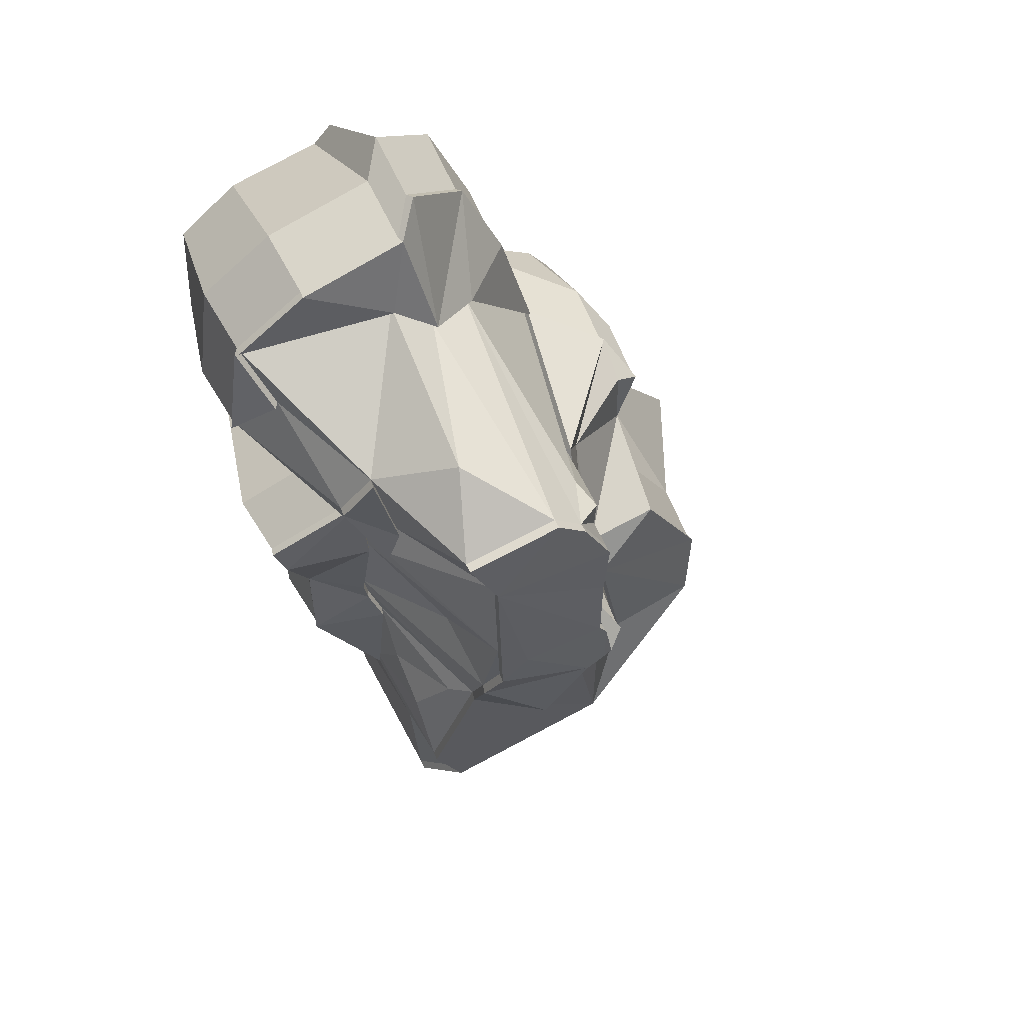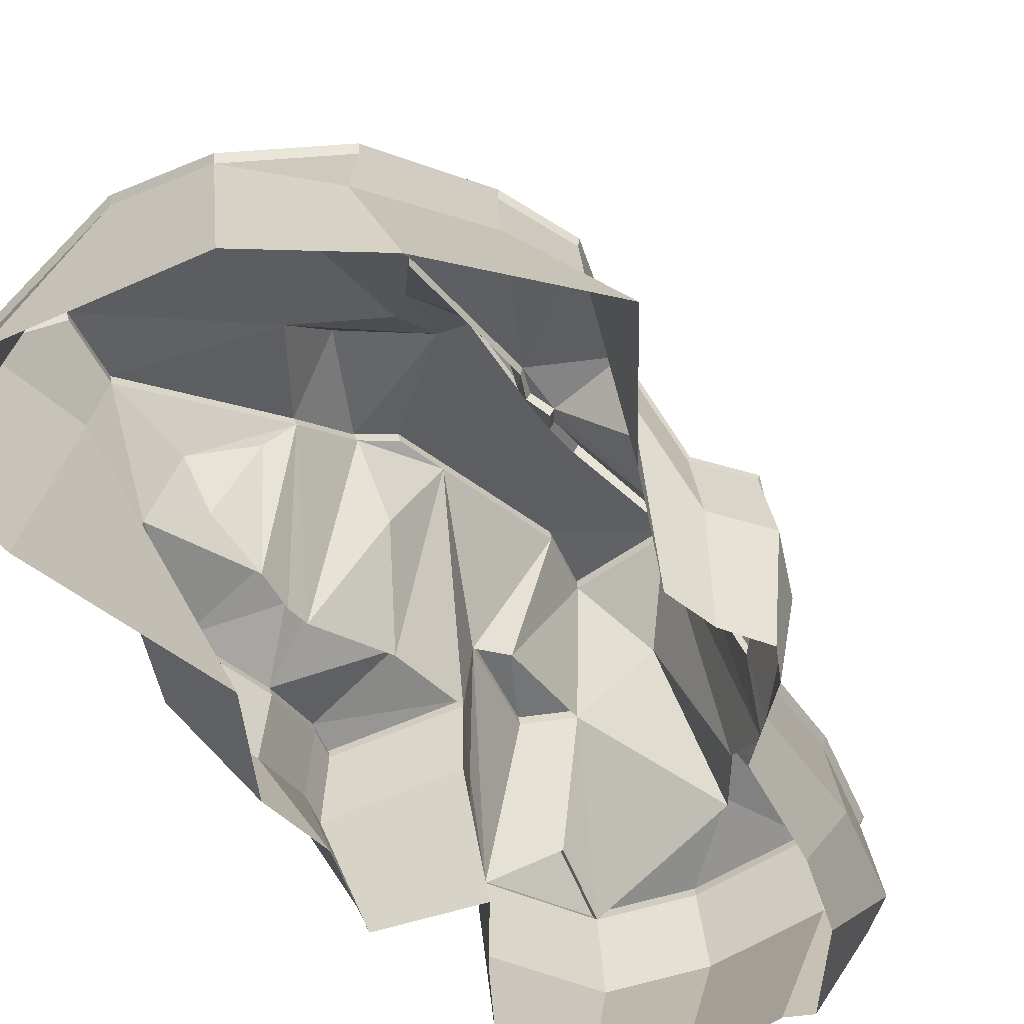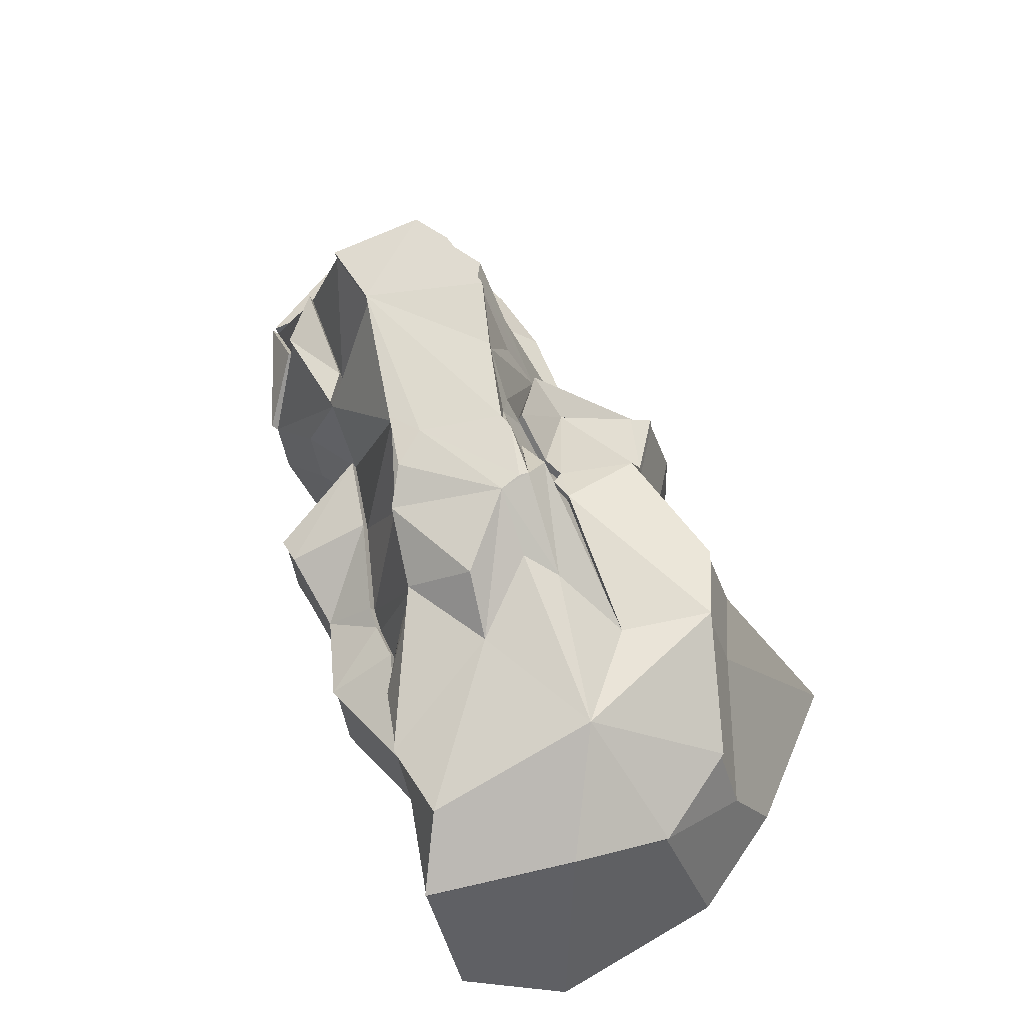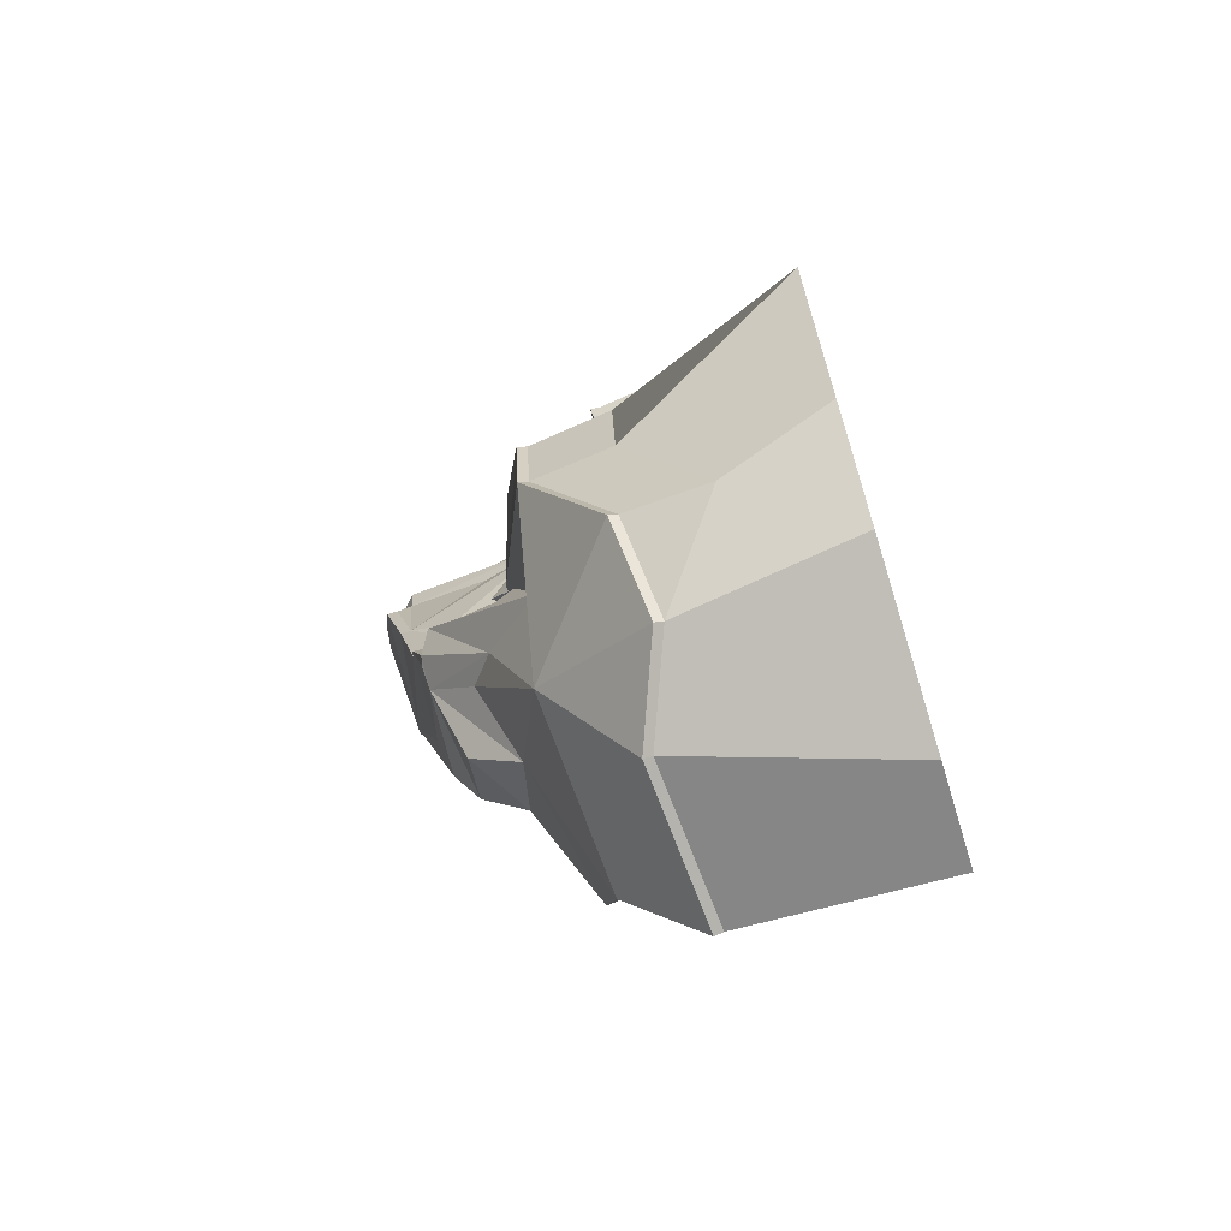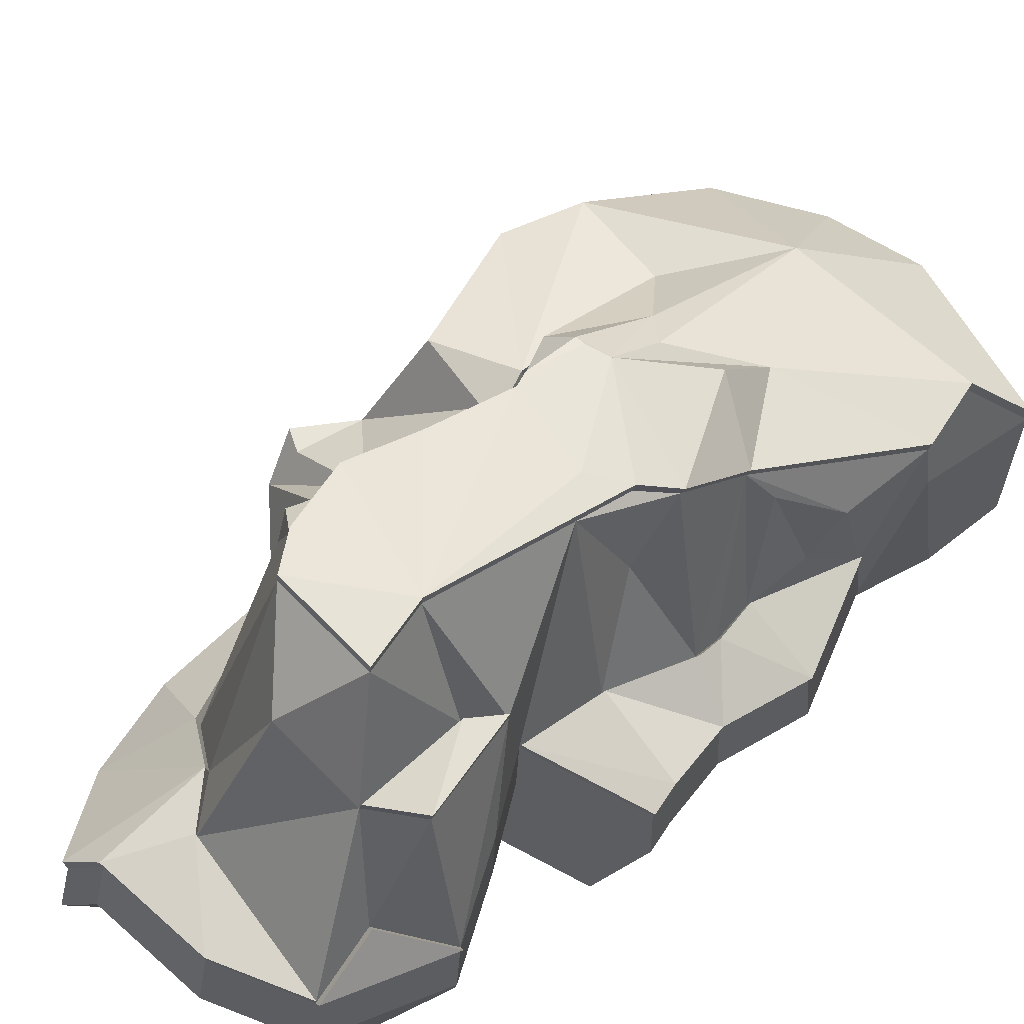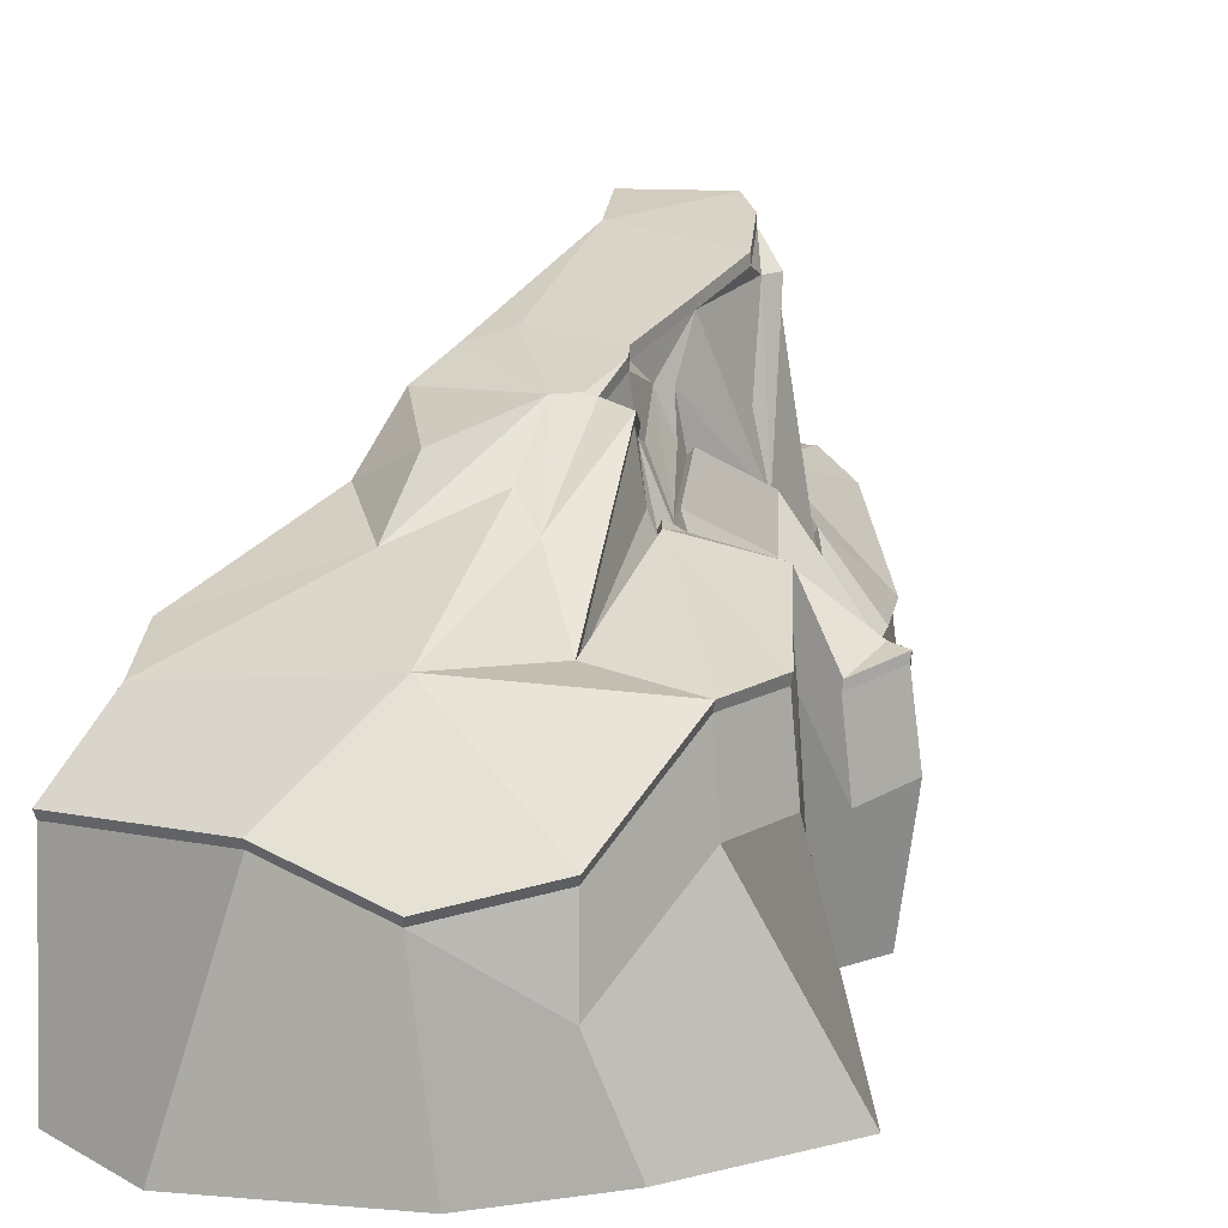
<metadata>
{"format":"obj","ext":"obj","renderer":"f3d","projection":"perspective","resolution":1024,"background":"white","views":[{"elev":41.7,"azim":158.5,"up":"+Z"},{"elev":-59.6,"azim":-126.9,"up":"+Y"},{"elev":-36.8,"azim":-168.7,"up":"+Z"},{"elev":-65.9,"azim":-72.0,"up":"+Z"},{"elev":69.7,"azim":63.4,"up":"+Y"},{"elev":14.4,"azim":-141.7,"up":"+Y"}]}
</metadata>
<code>
v 3.06 3.334 0.4441
v 0.2895 5.274 -2.14
v -1.603 5.734 -0.05829
v -2.059 5.167 -0.5079
v -1.361 6.176 0.4955
v -1.923 4.85 -0.167
v -2.048 4.798 0.1736
v -1.528 5.551 0.6807
v -3.165 3.085 1.3
v 0.9274 4.129 -3.29
v 2.926 4.154 4.105
v -1.128 6.984 3.05
v -1.333 5.679 2.232
v -0.6892 7.412 3.172
v 0.6959 4.299 -4.526
v 1.016 3.398 -2.762
v 0.6042 3.675 6.955
v -0.5489 2.604 6.13
v -1.2 2.597 4.961
v 2.41 4.075 5.956
v -1.848 2.232 3.189
v -0.3008 3.645 4.829
v 0.454 4.281 4.994
v 0.9037 4.144 6.565
v 2.579 3.943 2.303
v -0.2003 7.56 3.537
v 0.9435 6.682 4.207
v 1.09 4.249 5.446
v 3.385 3.828 5.025
v 3.44 3.264 3.202
v 1.169 7.52 3.082
v 2.061 5.936 3.724
v 2.463 5.635 3.039
v -1.574 4.713 2.249
v -1.09 6.985 2.709
v 1.569 5.511 2.231
v 0.6527 7.311 2.223
v -1.226 7.136 2.331
v -1.286 6.816 1.295
v 0.3527 6.667 0.1749
v -1.413 6.485 0.04723
v 1.726 3.905 1.567
v 2.324 2.687 -0.8976
v 2.227 2.547 -2.222
v 1.515 3.714 0.3495
v 1.135 3.011 -1.892
v 1.38 3.052 -1.339
v 0.6445 5.088 -0.4219
v 0.3959 6.07 -1.16
v 1.475 3.157 -0.9893
v 0.2324 6.42 -0.613
v -1.782 6.162 -0.9375
v -1.999 6.011 -0.631
v -1.55 5.664 0.1153
v -2.853 4.075 -2.613
v -1.404 6.101 0.7965
v -1.448 5.373 0.9516
v -1.754 4.869 0.3286
v -3.192 4.496 0.3101
v -4.244 3.882 -2.337
v -3.4 3.243 2.192
v -4.312 3.903 -1.214
v -3.225 2.46 -5.46
v 2.848 3.35 0.07121
v 1.741 5.416 1.711
v 0.5546 4.8 -2.432
v -1.55 6.421 -0.1403
v -2.168 4.825 -0.4408
v -1.992 4.667 0.1456
v -4.181 2.71 -4.205
v -3.029 2.723 2.641
v 0.1249 3.986 -5.455
v 1.086 2.478 -3.568
v -0.9421 6.597 3.262
v -3.296 3.319 0.345
v -3.268 1.853 1.374
v 2.335 1.295 -2.286
v 2.436 1.44 -0.9098
v 2.701 2.745 2.416
v 3.595 2.039 3.349
v 2.98 2.129 0.09689
v -4.282 1.465 -4.344
v -1.226 1.347 5.178
v -1.899 0.9676 3.336
v 2.525 2.882 6.212
v 0.96 2.954 6.844
v 1.815 2.706 1.651
v 3.2 2.112 0.4844
v 1.149 1.222 -3.685
v -4.46 2.704 -1.239
v -4.389 2.681 -2.406
v -3.512 2.018 2.301
v -3.126 1.477 2.767
v -0.5495 1.354 6.392
v -1.864 3.037 -6.01
v 0.5013 2.908 -6.289
v 0.744 3.115 -4.68
v 0.6487 2.466 7.25
v 3.538 2.626 5.244
v -2.996 -0.03135 0.8852
v -2.974 -0.01563 1.638
v 2.011 0.01225 -1.025
v 2.13 0.03548 0.01653
v 2.452 0.09248 2.55
v 3.266 0.1204 3.259
v 2.651 0.05999 0.7966
v -4.646 -0.1546 -3.822
v -3.551 -0.1684 -5.382
v -1.066 0.07501 4.537
v -1.714 0.03559 3.13
v 2.366 0.1494 5.411
v 0.965 0.1355 5.86
v 1.636 0.0669 1.956
v 2.857 0.06942 1.093
v 0.9124 -0.02787 -2.103
v -4.086 -0.07435 -0.3405
v -5.644 -0.1247 -1.548
v -3.174 -0.004699 2.335
v -2.826 0.00819 2.686
v -0.4316 0.1044 5.466
v -1.133 -0.155 -6.68
v 0.5919 -0.1198 -6.348
v 0.8443 -0.09069 -5.127
v 0.6838 0.1368 6.152
v 3.26 0.1496 4.696
v 3.087 3.486 0.4323
v 2.866 3.495 0.03787
v 1.75 4.058 1.552
v 1.548 3.86 0.3247
v 2.347 2.831 -0.9307
v 2.259 2.696 -2.241
v 1.417 3.196 -1.366
v 1.164 3.16 -1.916
v 1.52 3.296 -1.022
v 1.113 2.626 -3.595
v -0.8596 5.082 -3.109
v -0.7912 5.905 -2.389
v 0.3102 5.413 -2.185
v 0.4173 6.206 -1.212
v -1.372 6.321 -1.178
v 0.6997 4.45 -4.559
v -0.1314 6.722 -0.1388
v 0.3511 6.82 0.1476
v 0.2336 6.568 -0.651
v -1.423 6.638 0.02414
v -1.656 6.346 -0.9738
v -1.571 5.563 -1.952
v -2.055 5.181 -2.133
v -2.376 4.385 -4.359
v -1.793 6.312 -0.9283
v -1.565 6.574 -0.1632
v -2.886 4.216 -2.647
v -2.024 6.15 -0.6321
v -1.603 5.882 -0.01793
v -2.199 4.971 -0.4365
v -1.967 4.989 -0.1338
v -1.973 4.232 1.831
v -1.531 5.475 0.9624
v -1.829 4.982 0.3455
v -1.628 4.813 2.296
v -3.207 4.63 0.3435
v -3.167 3.221 1.329
v -4.346 4.054 -1.22
v -4.289 4.02 -2.359
v -4.234 2.835 -4.251
v -3.408 3.381 2.22
v -3.063 3.413 2.268
v -3.046 2.832 2.718
v -3.273 2.583 -5.513
v 0.1208 4.126 -5.503
v -1.872 2.331 3.271
v -0.207 7.714 3.516
v -0.6988 7.566 3.149
v 0.65 7.465 2.199
v 1.165 7.675 3.063
v -1.235 7.289 2.307
v -1.297 6.969 1.271
v -1.894 3.164 -6.069
v 0.488 3.038 -6.353
v -1.265 2.721 4.985
v -0.6146 2.726 6.159
v -0.3644 3.77 4.854
v -1.917 2.358 3.201
v 0.8756 4.285 6.582
v 0.4239 4.422 5.016
v 0.5375 3.799 6.978
v 1.096 4.405 5.447
v 2.422 4.231 5.957
v 3.4 3.984 5.017
v 2.996 4.275 4.089
v 3.456 3.95 5.009
v 3.511 3.386 3.186
v 2.471 5.789 3.016
v 2.076 6.087 3.695
v 1.577 5.664 2.208
v 1.743 5.572 1.695
f 65 25 42
f 126 127 128
f 65 42 40
f 128 127 129
f 129 127 130
f 42 45 40
f 130 131 132
f 133 132 131
f 134 129 130
f 132 134 130
f 131 135 133
f 45 48 40
f 49 48 50
f 40 48 49
f 45 50 48
f 2 50 47
f 2 47 46
f 46 66 2
f 73 16 46
f 46 16 66
f 50 2 49
f 66 10 2
f 66 16 10
f 136 137 138
f 138 137 139
f 139 137 140
f 141 136 138
f 2 10 15
f 142 143 144
f 140 142 144
f 40 49 51
f 139 140 144
f 140 137 136
f 145 142 146
f 146 142 140
f 140 147 148
f 149 147 136
f 136 147 140
f 148 147 149
f 140 150 146
f 150 140 148
f 146 150 151
f 146 151 145
f 152 148 149
f 3 67 52
f 5 39 41
f 5 41 67
f 4 53 55
f 148 153 150
f 5 67 54
f 153 154 150
f 4 3 53
f 148 152 153
f 4 68 3
f 6 3 68
f 4 55 68
f 67 3 54
f 156 155 7
f 56 5 8
f 39 5 56
f 8 5 58
f 58 5 54
f 8 57 56
f 34 56 57
f 6 69 3
f 157 158 159
f 160 158 157
f 8 58 57
f 7 155 161
f 7 157 159
f 157 7 162
f 163 155 164
f 163 161 155
f 152 149 164
f 152 164 155
f 149 165 164
f 166 167 162
f 168 167 166
f 157 162 167
f 162 7 161
f 157 168 160
f 157 167 168
f 165 149 169
f 136 170 149
f 136 141 170
f 10 73 15
f 10 16 73
f 180 181 182
f 183 180 182
f 184 185 186
f 181 186 185
f 181 185 182
f 22 23 26
f 187 185 184
f 187 188 189
f 168 171 160
f 21 22 74
f 14 74 22
f 14 22 26
f 28 27 23
f 23 27 26
f 188 187 184
f 32 27 28
f 32 28 29
f 190 191 192
f 12 74 14
f 173 172 174
f 175 174 172
f 27 31 26
f 27 32 31
f 11 32 29
f 37 31 36
f 36 31 32
f 11 33 32
f 194 193 195
f 11 30 33
f 12 34 74
f 34 21 74
f 12 35 34
f 13 34 35
f 30 65 33
f 195 193 196
f 30 25 65
f 35 39 13
f 13 39 34
f 38 39 35
f 12 14 35
f 38 35 14
f 36 65 37
f 176 173 174
f 40 37 65
f 176 174 177
f 34 39 56
f 174 145 177
f 142 145 174
f 142 174 143
f 9 59 75 76
f 44 43 78 77
f 25 30 80 79
f 43 64 81 78
f 70 63 82
f 19 21 84 83
f 20 24 86 85
f 1 42 87 88
f 42 25 79 87
f 64 1 88 81
f 73 44 77 89
f 62 60 91 90
f 60 70 82 91
f 71 61 92 93
f 61 9 76 92
f 59 62 90 75
f 18 19 83 94
f 169 149 178
f 149 170 179 178
f 72 15 97 96
f 15 73 89 97
f 17 18 94 98
f 24 17 98 86
f 29 20 85 99
f 21 71 93 84
f 30 29 99 80
f 76 75 100 101
f 77 78 103 102
f 79 80 105 104
f 78 81 106 103
f 82 63 108 107
f 83 84 110 109
f 85 86 112 111
f 88 87 113 114
f 87 79 104 113
f 81 88 114 106
f 89 77 102 115
f 90 91 117 116
f 91 82 107 117
f 93 92 118 119
f 92 76 101 118
f 75 90 116 100
f 94 83 109 120
f 63 95 121 108
f 95 96 122 121
f 96 97 123 122
f 97 89 115 123
f 98 94 120 124
f 86 98 124 112
f 99 85 111 125
f 84 93 119 110
f 80 99 125 105
f 1 64 127 126
f 42 1 126 128
f 45 42 128 129
f 64 43 130 127
f 43 44 131 130
f 46 47 132 133
f 50 45 129 134
f 47 50 134 132
f 44 73 135 131
f 73 46 133 135
f 49 2 138 139
f 2 15 141 138
f 40 51 144 143
f 51 49 139 144
f 52 67 151 150
f 67 41 145 151
f 53 3 154 153
f 3 52 150 154
f 55 53 153 152
f 6 68 155 156
f 69 6 156 7
f 57 58 159 158
f 34 57 158 160
f 58 69 7 159
f 60 62 163 164
f 62 59 161 163
f 68 55 152 155
f 70 60 164 165
f 9 61 166 162
f 61 71 168 166
f 59 9 162 161
f 63 70 165 169
f 15 72 170 141
f 71 21 171 168
f 21 34 160 171
f 14 26 172 173
f 31 37 174 175
f 26 31 175 172
f 38 14 173 176
f 39 38 176 177
f 41 39 177 145
f 37 40 143 174
f 95 63 169 178
f 72 96 179 170
f 96 95 178 179
f 19 18 181 180
f 21 19 180 183
f 22 21 183 182
f 17 24 184 186
f 18 17 186 181
f 23 22 182 185
f 28 23 185 187
f 20 29 189 188
f 29 28 187 189
f 24 20 188 184
f 11 29 191 190
f 29 30 192 191
f 30 11 190 192
f 32 33 193 194
f 36 32 194 195
f 33 65 196 193
f 65 36 195 196
f 3 69 58 54

</code>
